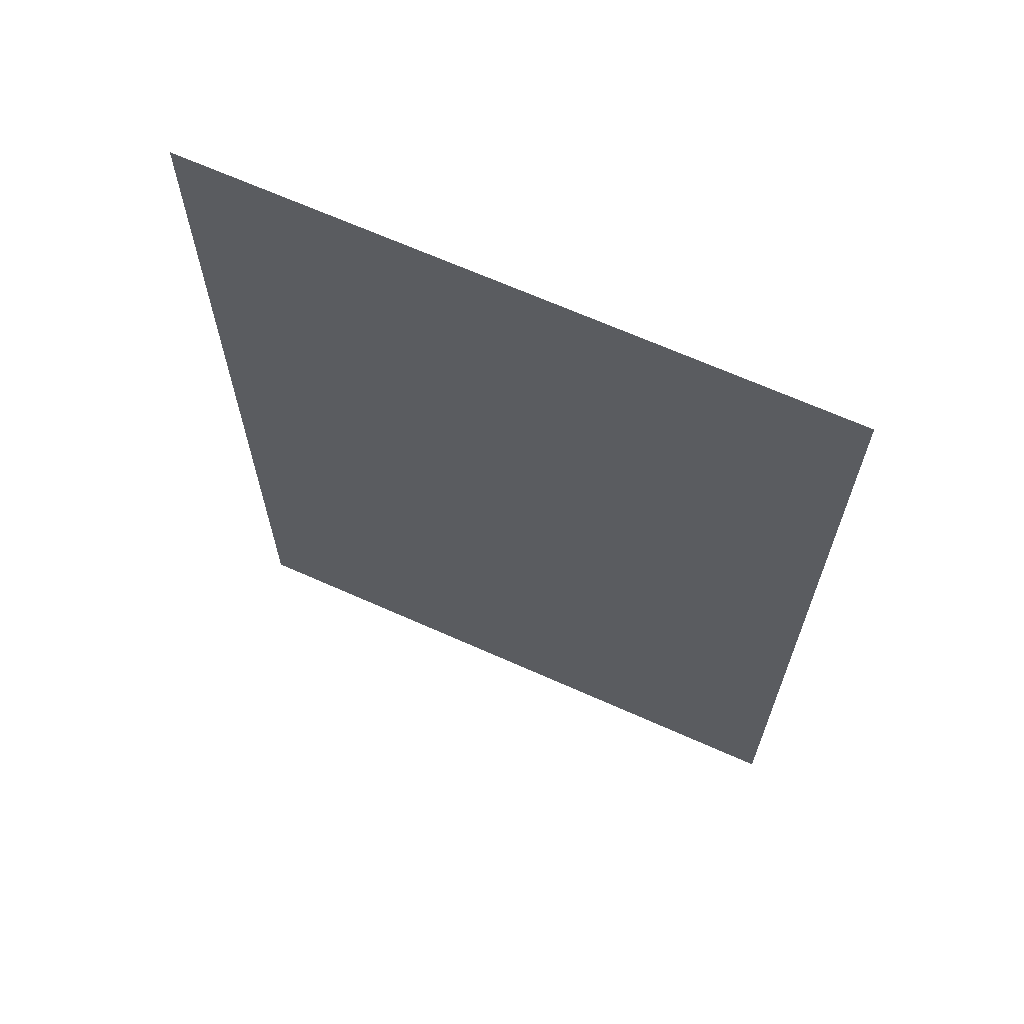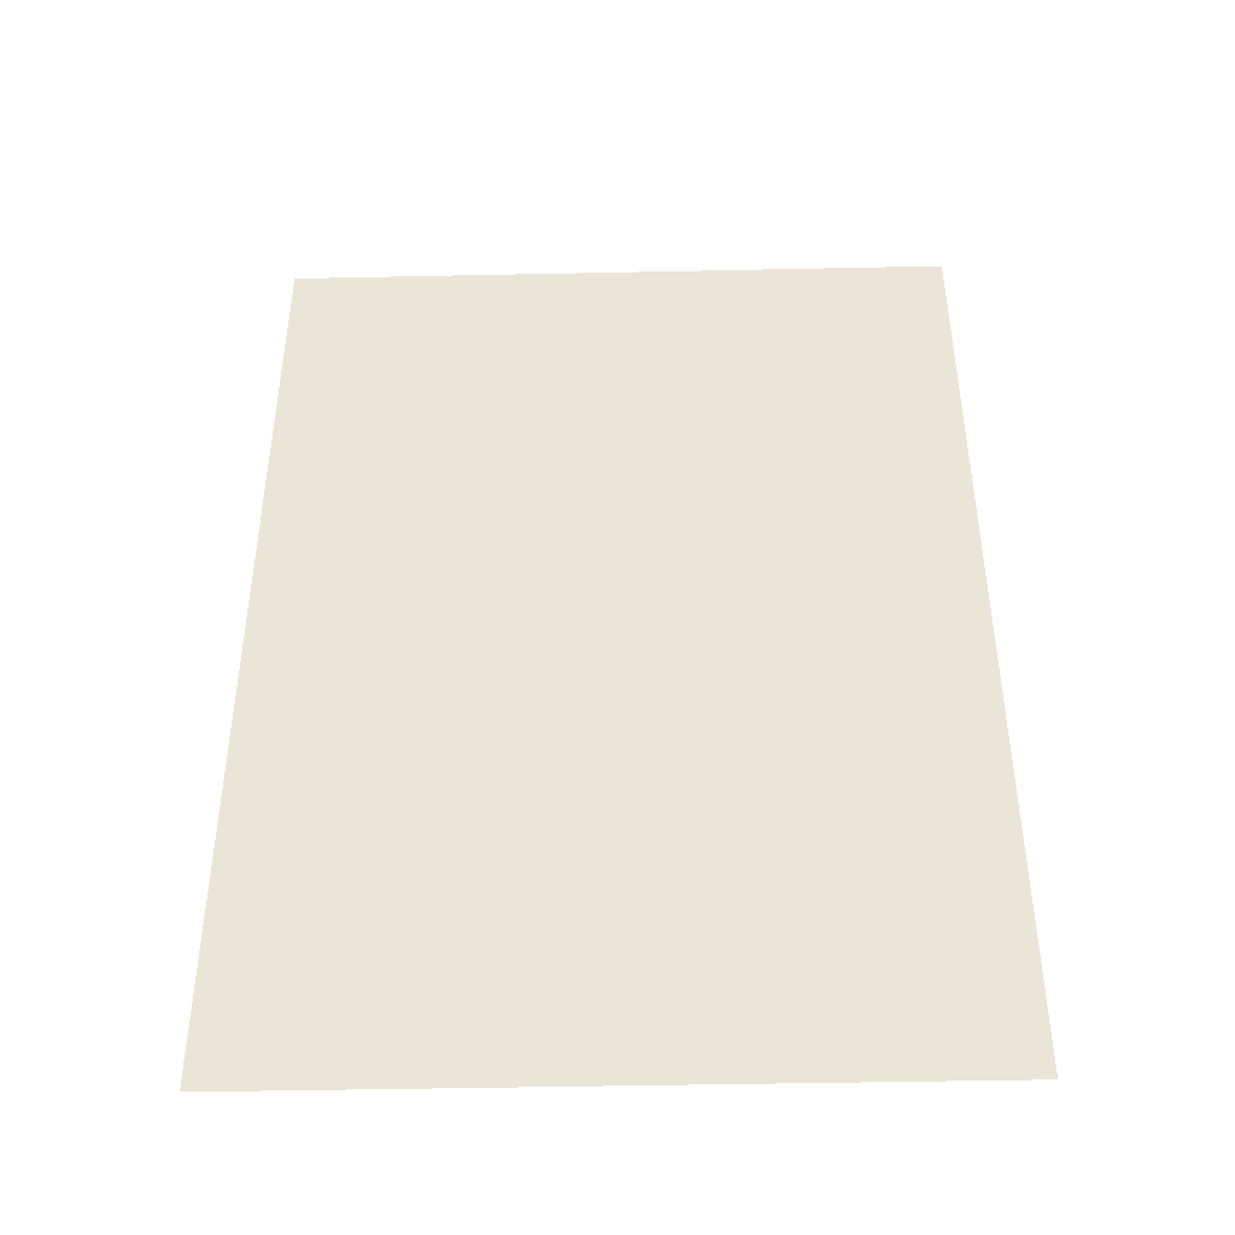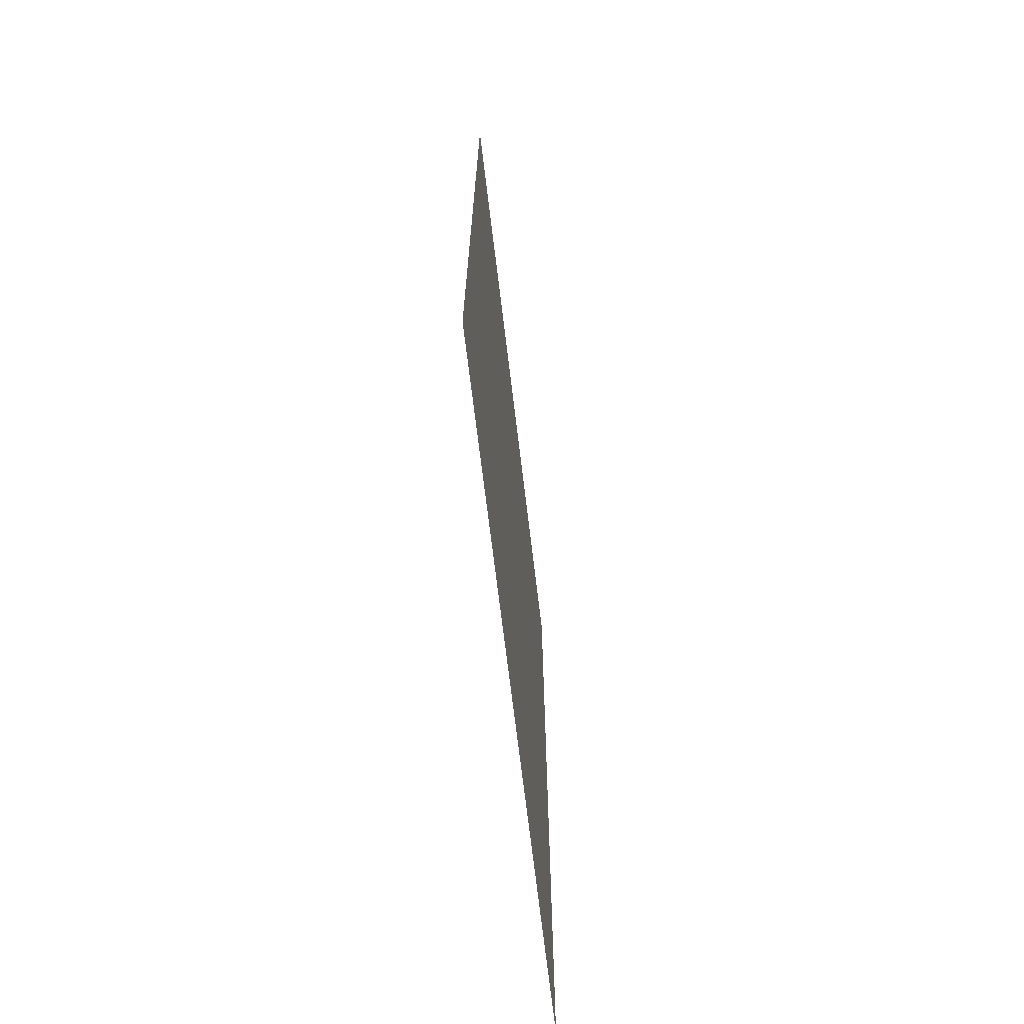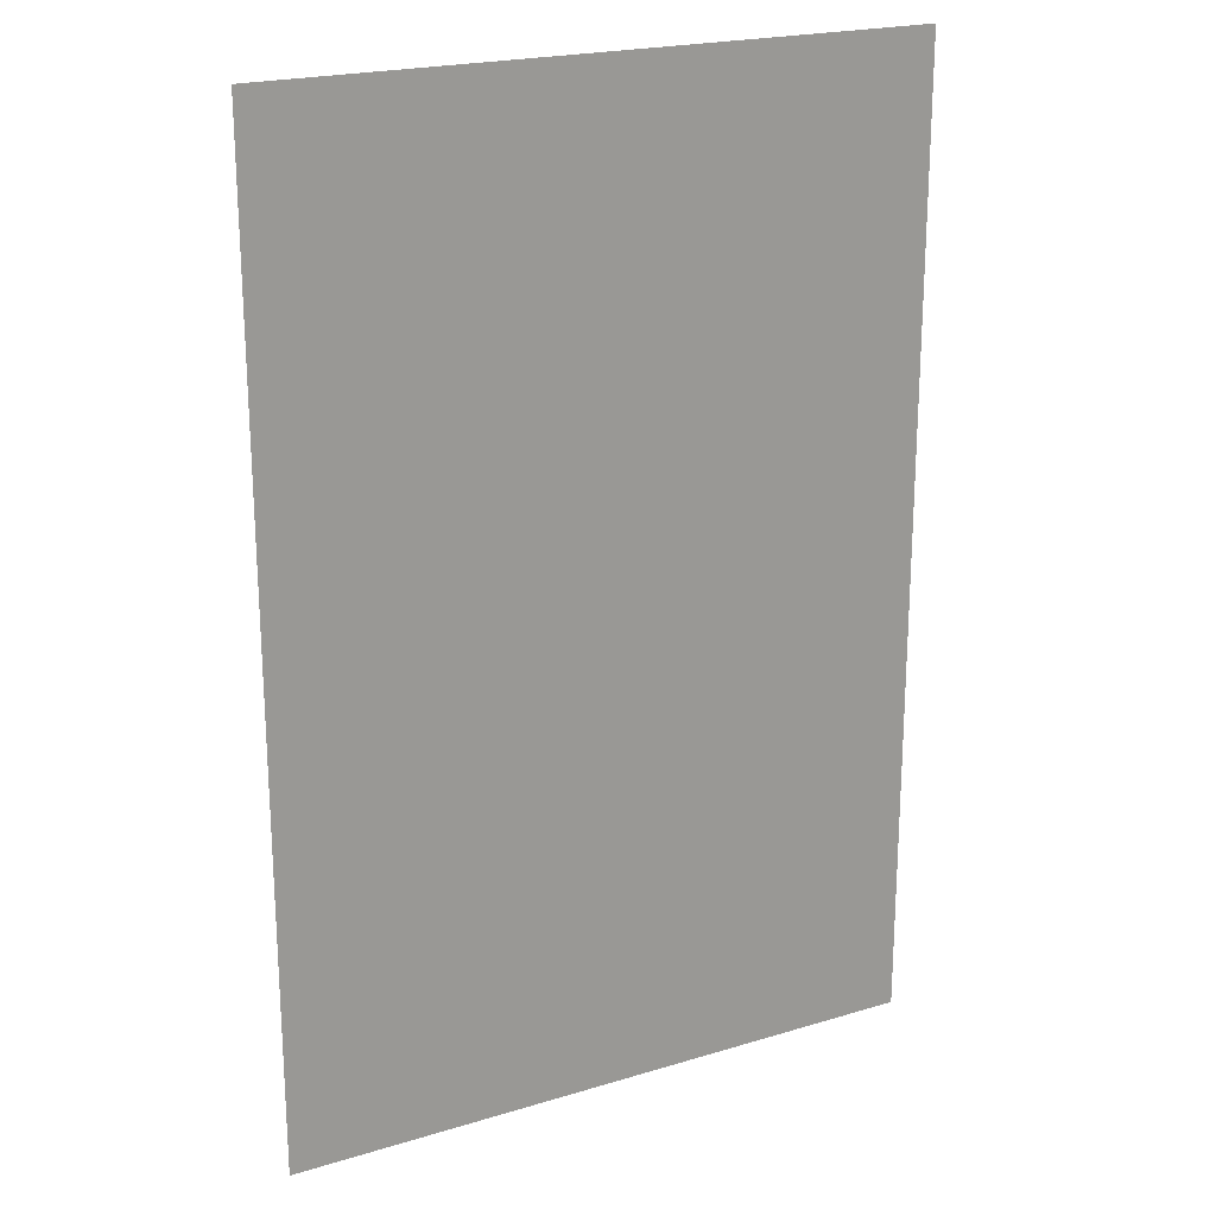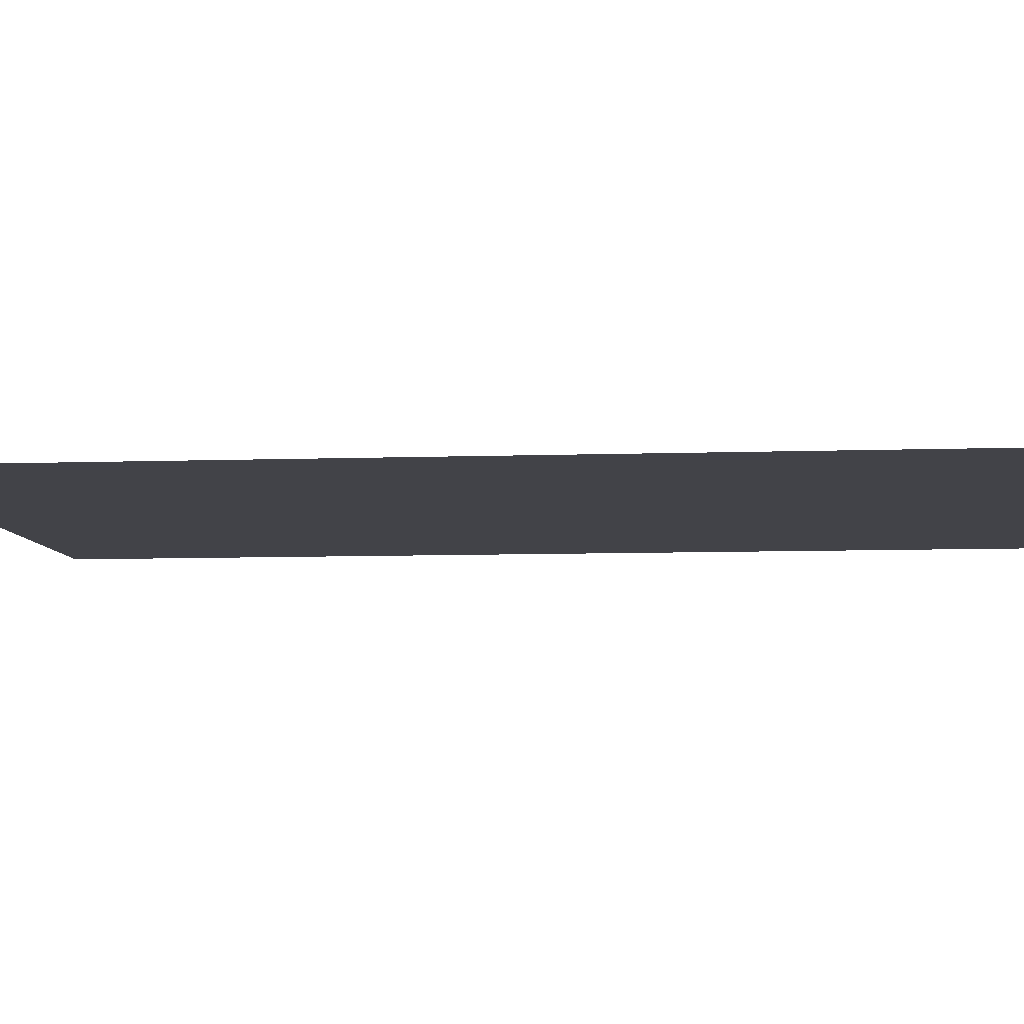
<metadata>
{"format":"obj","ext":"obj","renderer":"f3d","projection":"perspective","resolution":1024,"background":"white","views":[{"elev":67.1,"azim":24.1,"up":"+Y"},{"elev":-44.7,"azim":-178.6,"up":"+Y"},{"elev":-71.4,"azim":96.9,"up":"+Y"},{"elev":21.3,"azim":151.7,"up":"+Y"},{"elev":-7.6,"azim":95.7,"up":"+Z"}]}
</metadata>
<code>
v -42.67 -14.55 0
v -43.64 -14.55 0
v -43.64 -13.58 0
v -42.67 -13.58 0
v -43.64 -14.55 0
v -44.61 -14.55 0
v -44.61 -13.58 0
v -43.64 -13.58 0
v -42.67 -15.52 0
v -43.64 -15.52 0
v -43.64 -14.55 0
v -42.67 -14.55 0
v -43.64 -15.52 0
v -44.61 -15.52 0
v -44.61 -14.55 0
v -43.64 -14.55 0
v -42.67 -16.48 0
v -43.64 -16.48 0
v -43.64 -15.52 0
v -42.67 -15.52 0
v -43.64 -16.48 0
v -44.61 -16.48 0
v -44.61 -15.52 0
v -43.64 -15.52 0
g Test_mesh_0036
f 1 2 3 4
f 5 6 7 8
f 9 10 11 12
f 13 14 15 16
f 17 18 19 20
f 21 22 23 24

</code>
